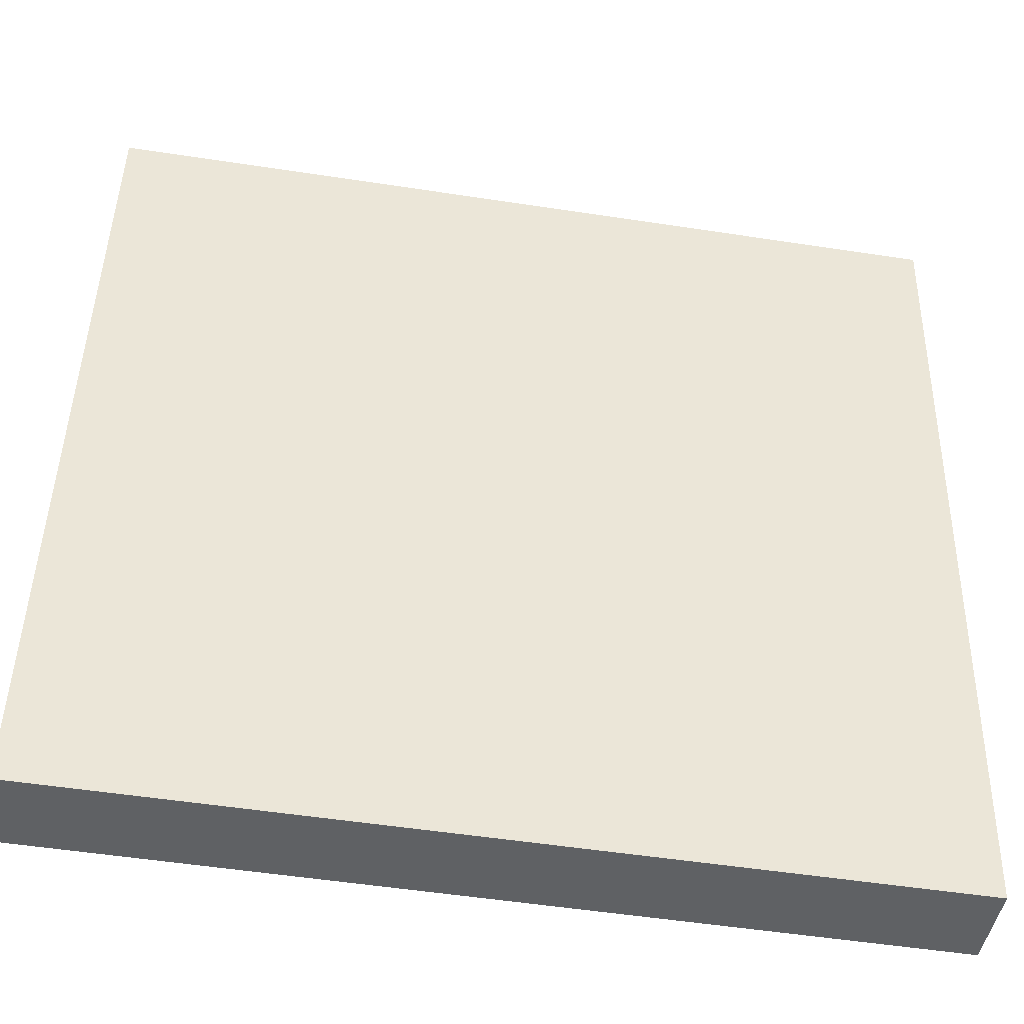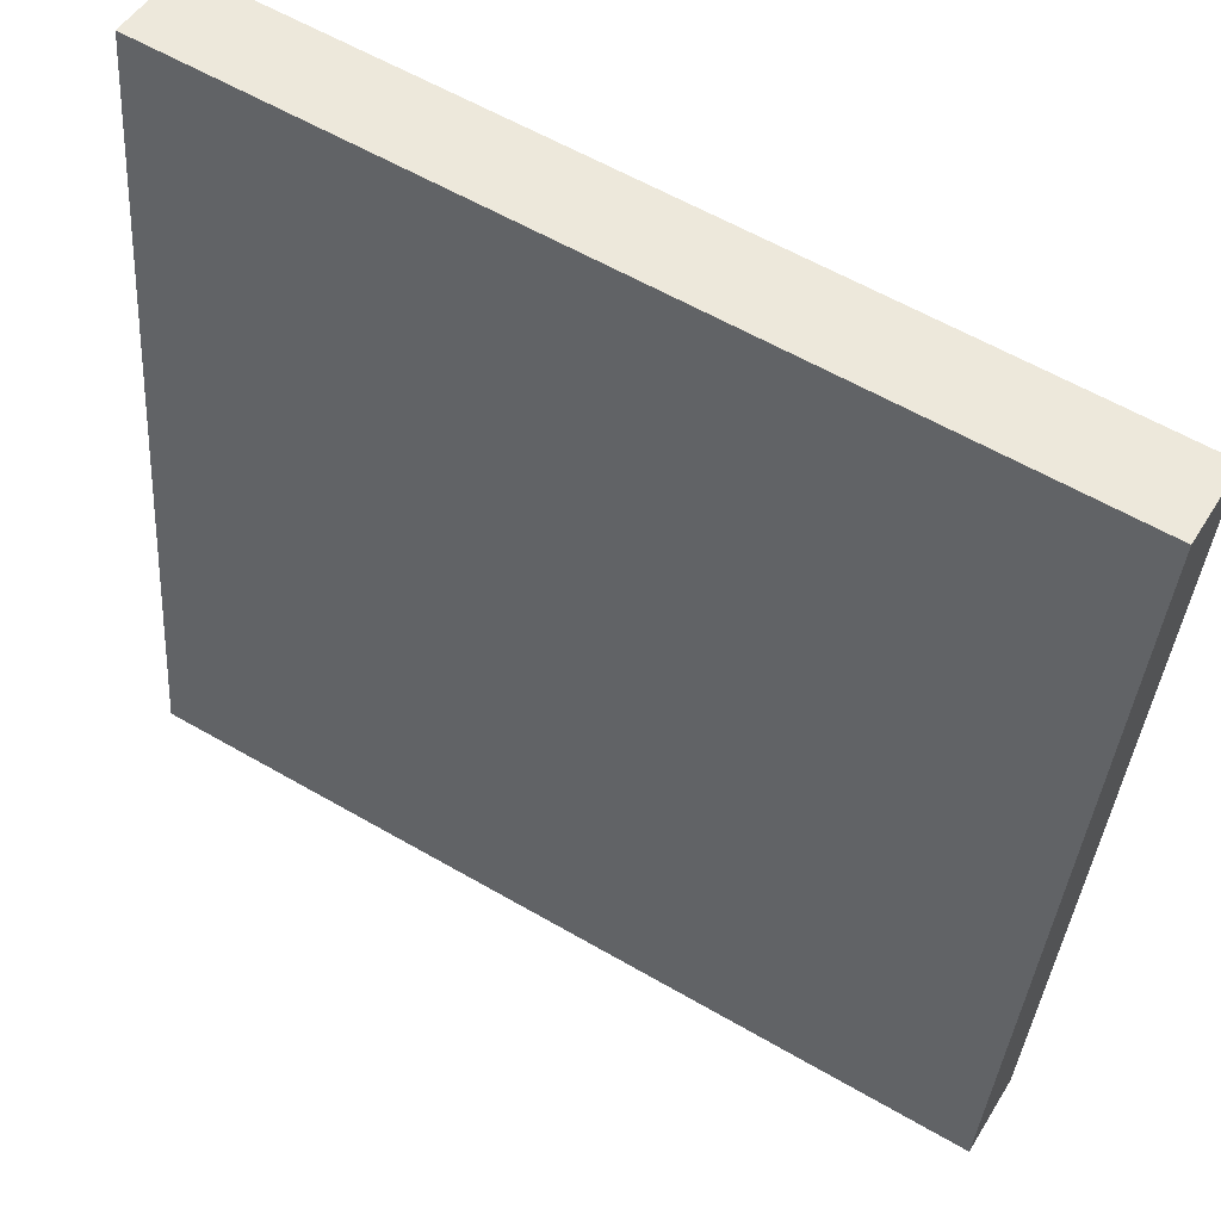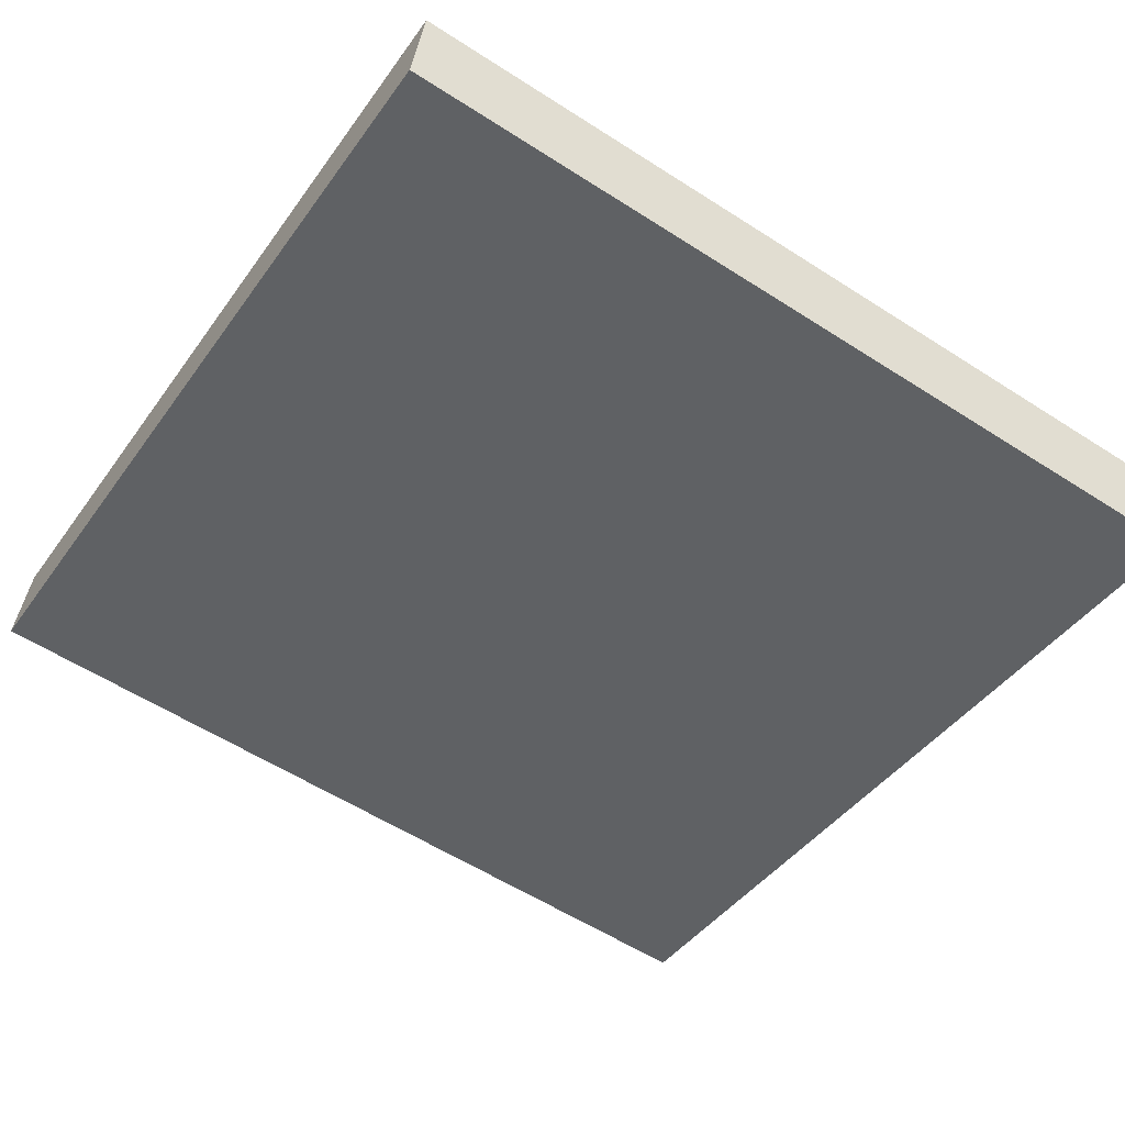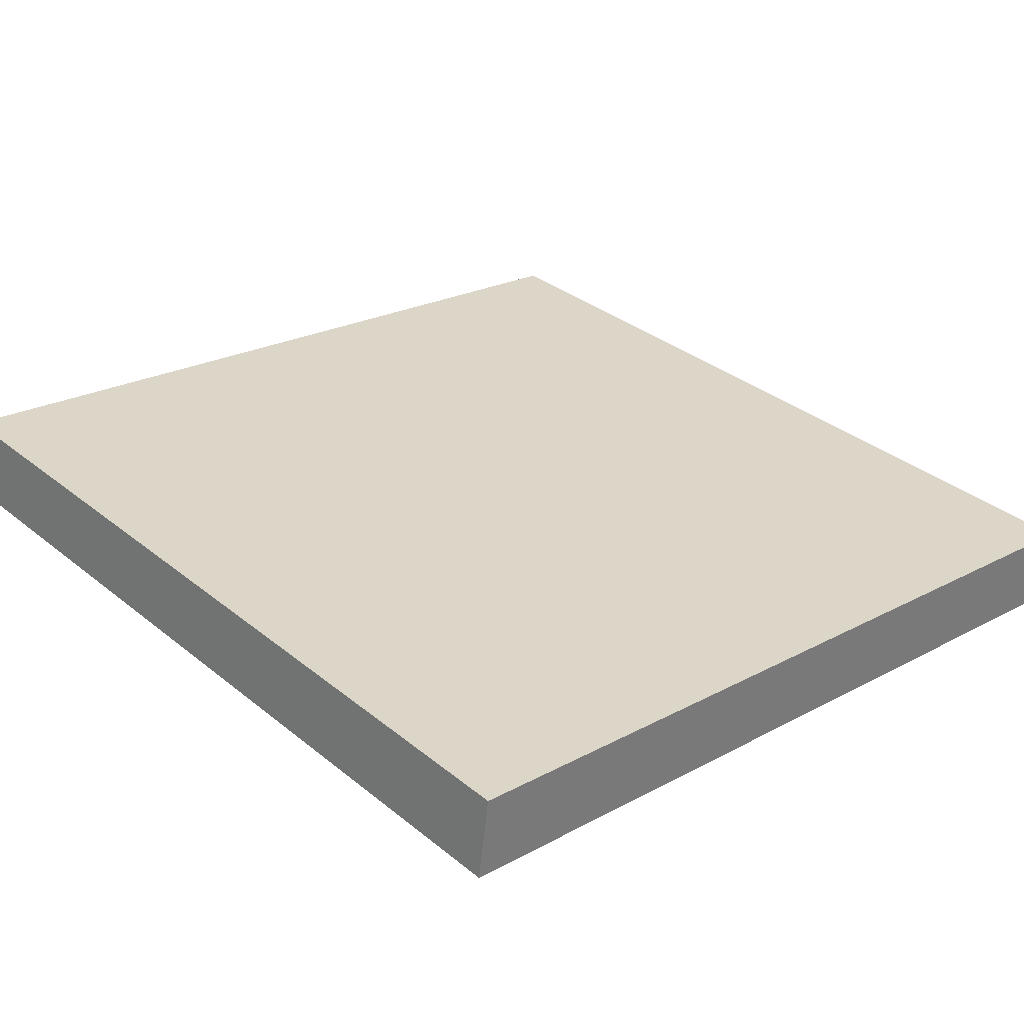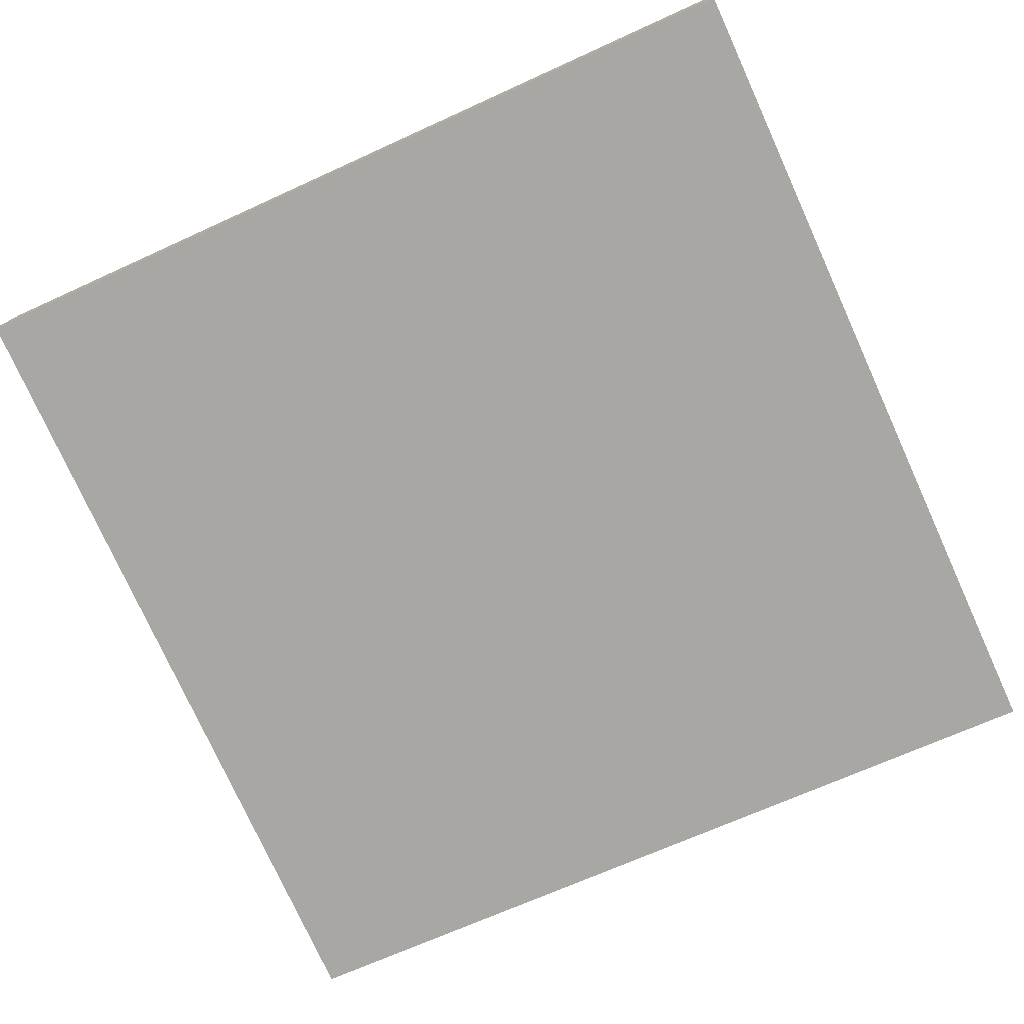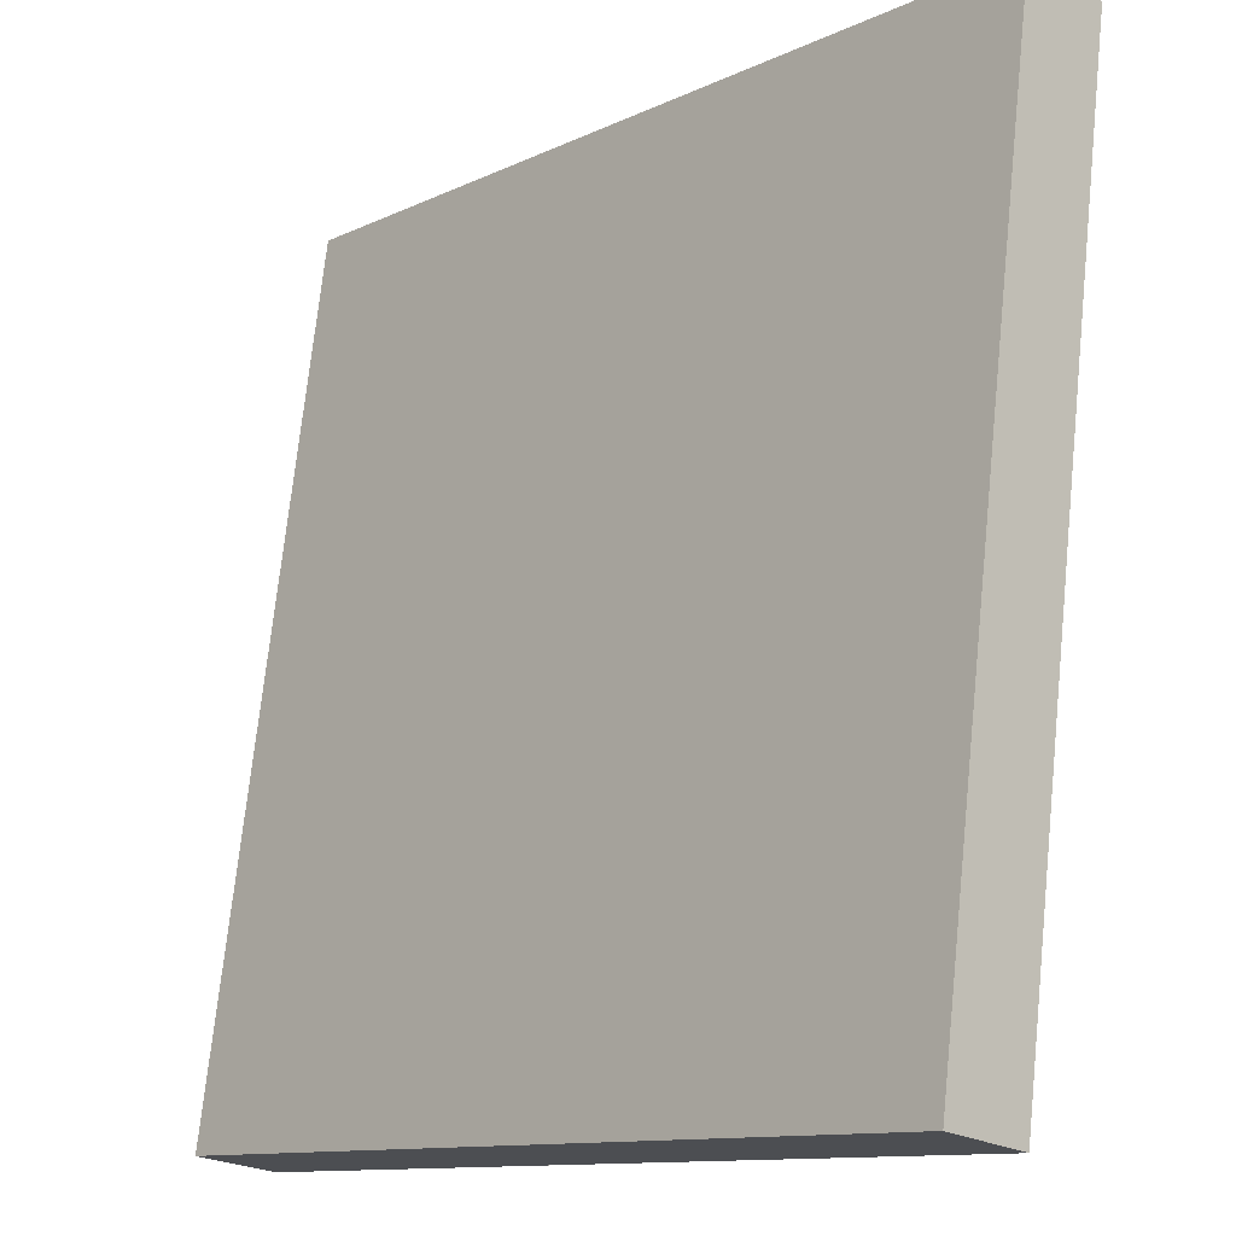
<metadata>
{"format":"obj","ext":"obj","renderer":"f3d","projection":"perspective","resolution":1024,"background":"white","views":[{"elev":-53.1,"azim":-9.3,"up":"+Z"},{"elev":59.5,"azim":-149.2,"up":"+Z"},{"elev":-43.1,"azim":-122.8,"up":"+Y"},{"elev":22.8,"azim":-42.9,"up":"+Y"},{"elev":-67.7,"azim":-155.3,"up":"+Y"},{"elev":-11.7,"azim":-131.8,"up":"+Z"}]}
</metadata>
<code>
o mesh329/mesh329-geometry#mesh329-geometry
v 0.0738 -0.09394 0.06317
v 0.02216 -0.08673 0.01204
v 0.02216 -0.09394 0.06317
v 0.0738 -0.08673 0.01204
v 0.02216 -0.09901 0.06241
v 0.0738 -0.09901 0.06241
v 0.0738 -0.09181 0.01128
v 0.02216 -0.09181 0.01128
f 1 2 3
f 2 1 4
f 3 2 1
f 4 1 2
f 2 5 3
f 3 5 2
f 5 1 3
f 3 1 5
f 6 4 1
f 1 4 6
f 7 2 4
f 4 2 7
f 5 2 8
f 8 2 5
f 1 5 6
f 6 5 1
f 4 6 7
f 7 6 4
f 2 7 8
f 8 7 2
f 7 5 8
f 8 5 7
f 5 7 6
f 6 7 5

</code>
